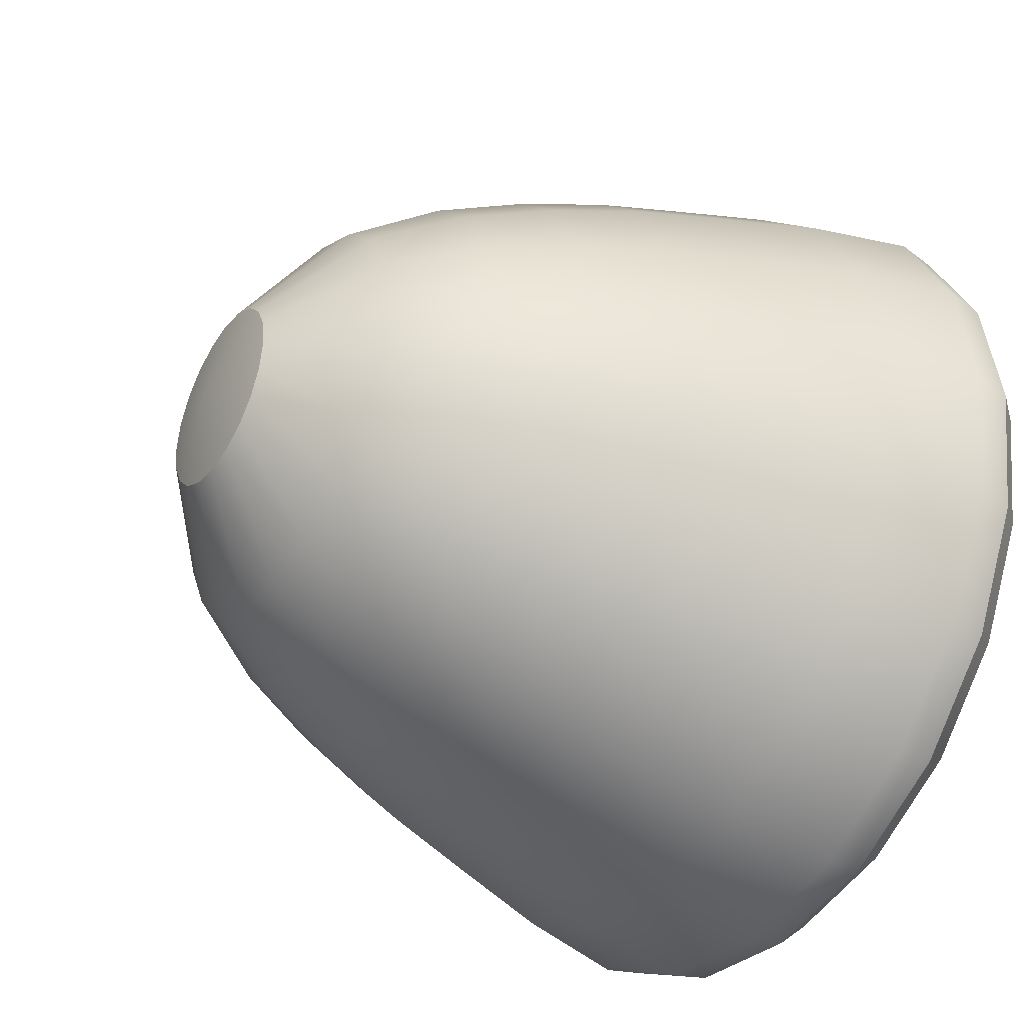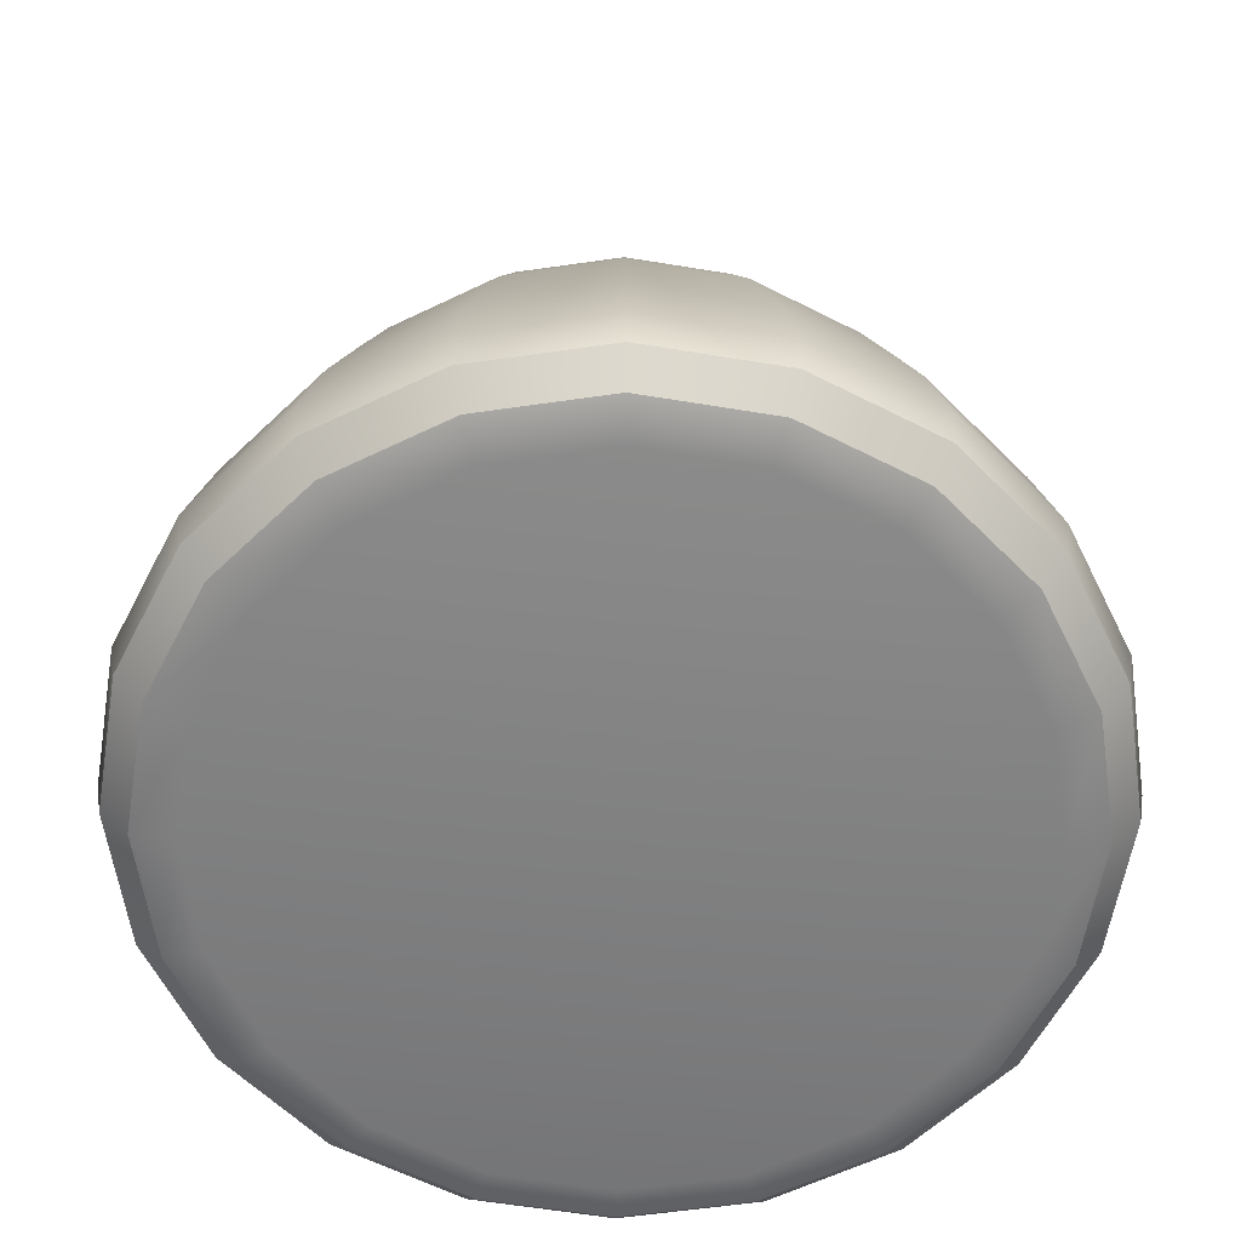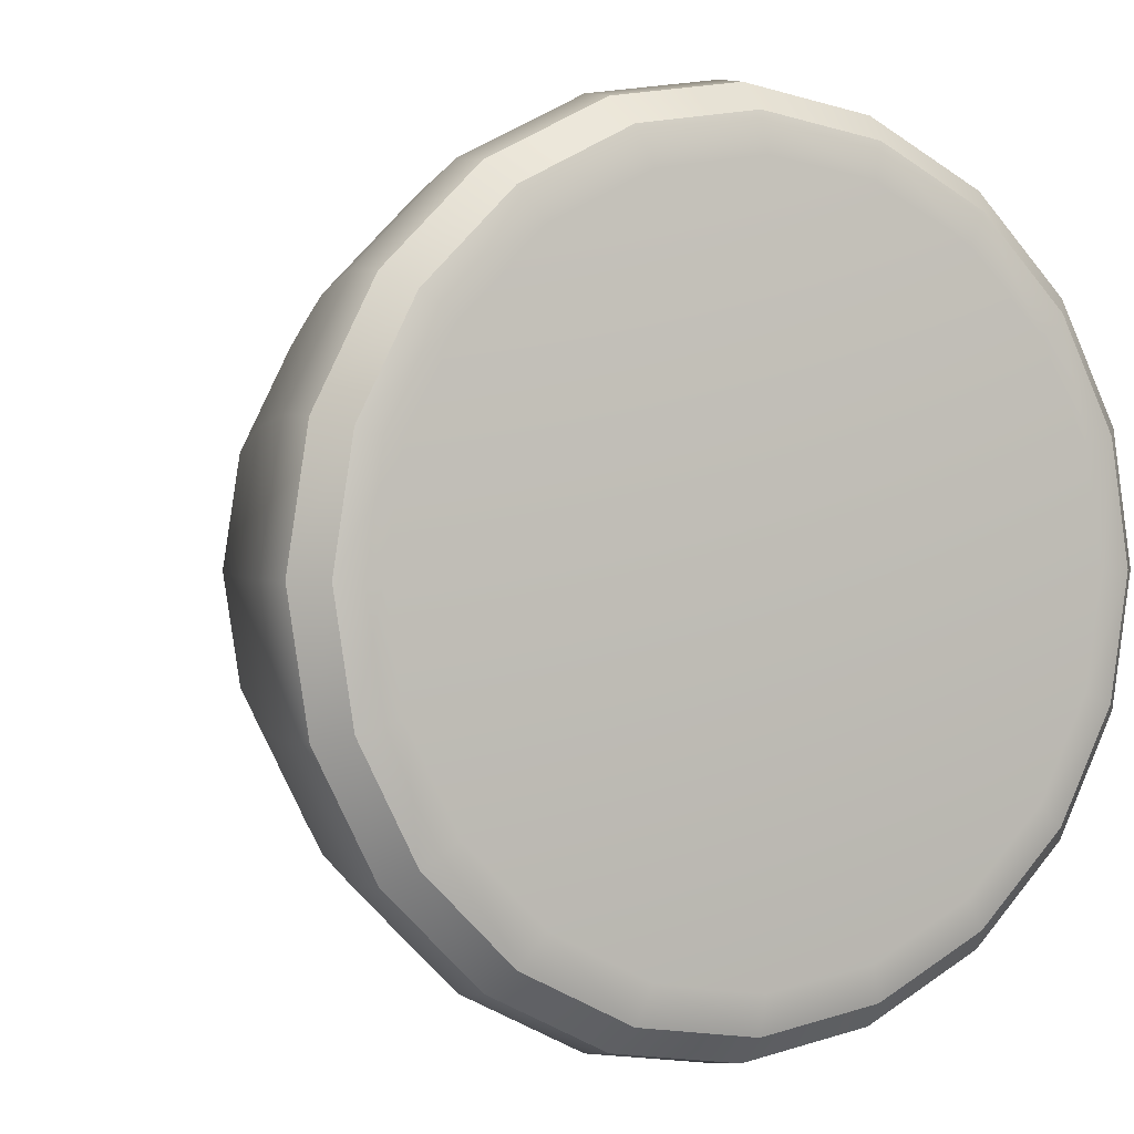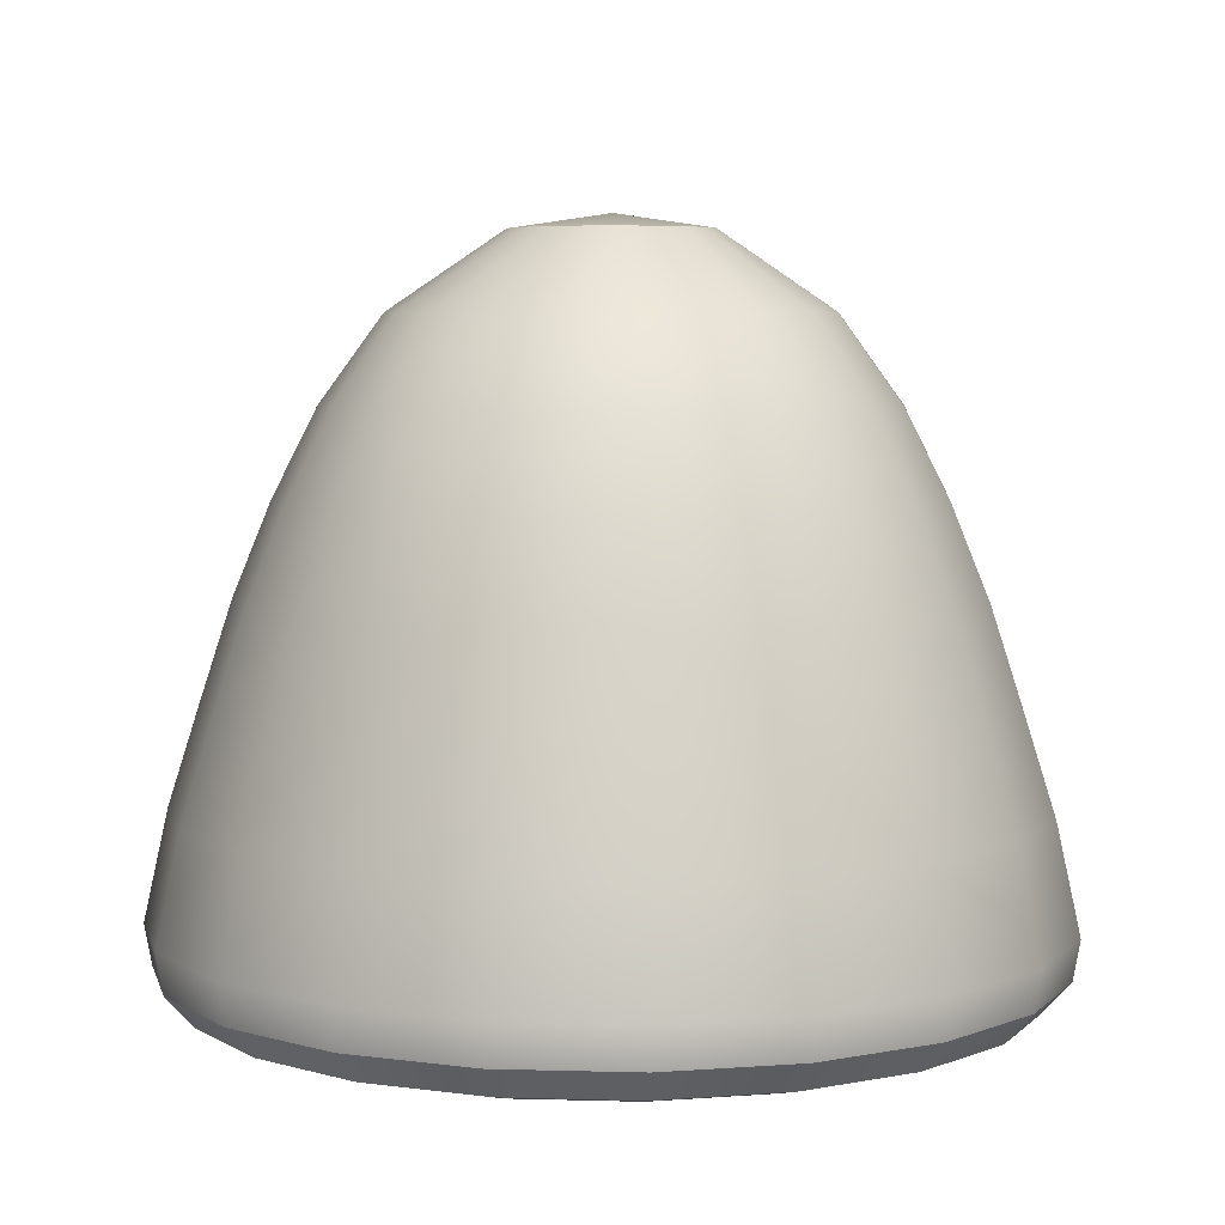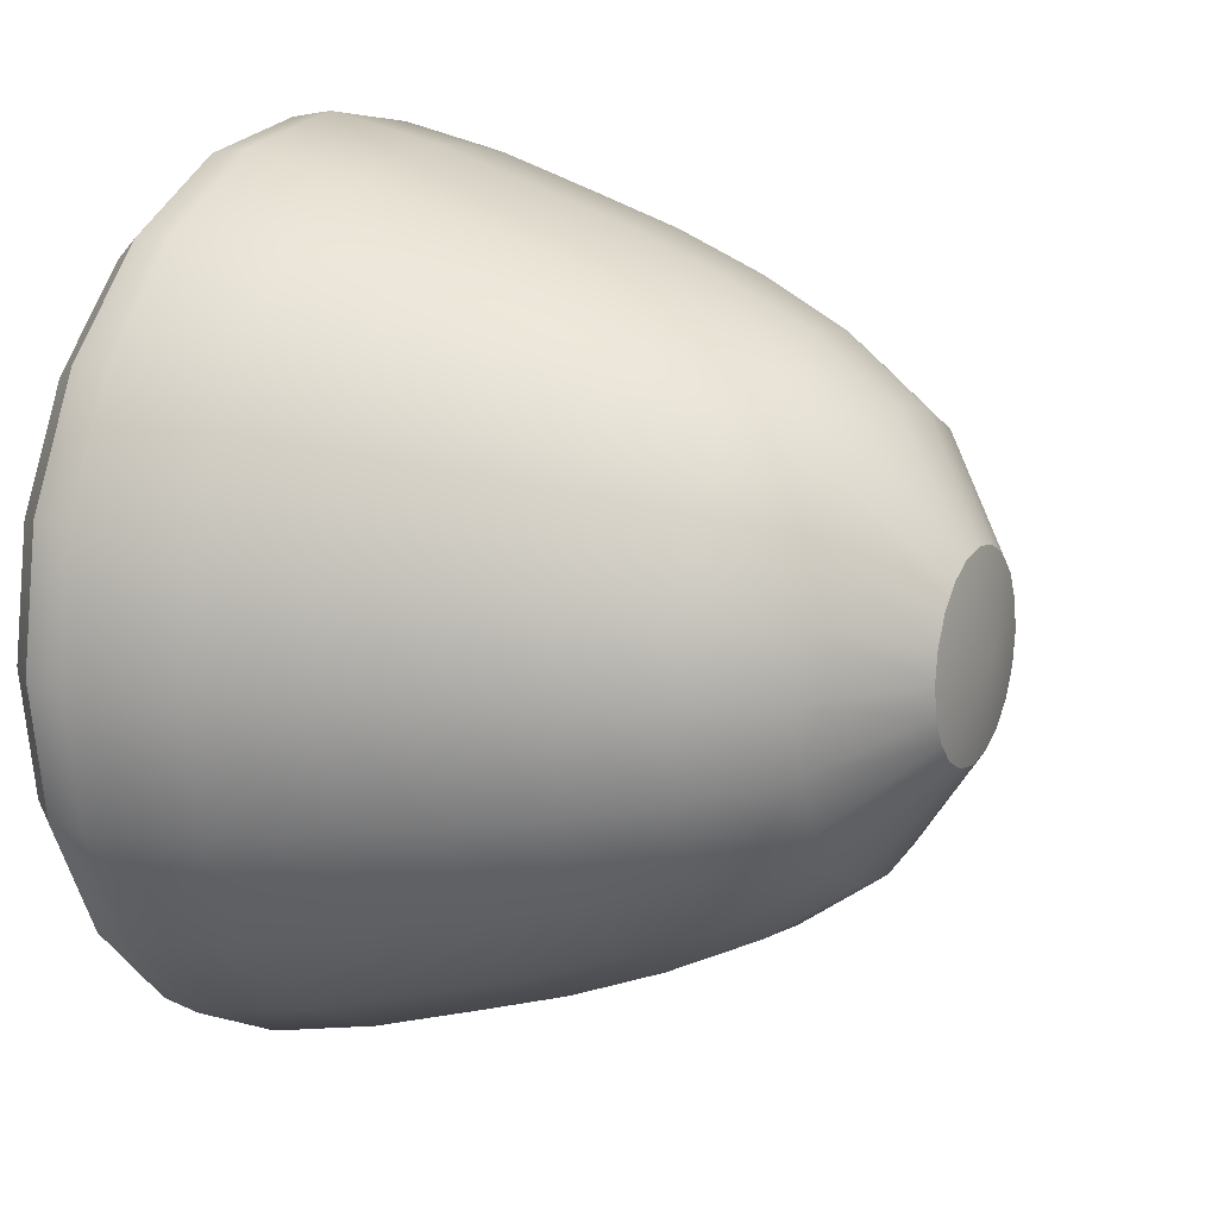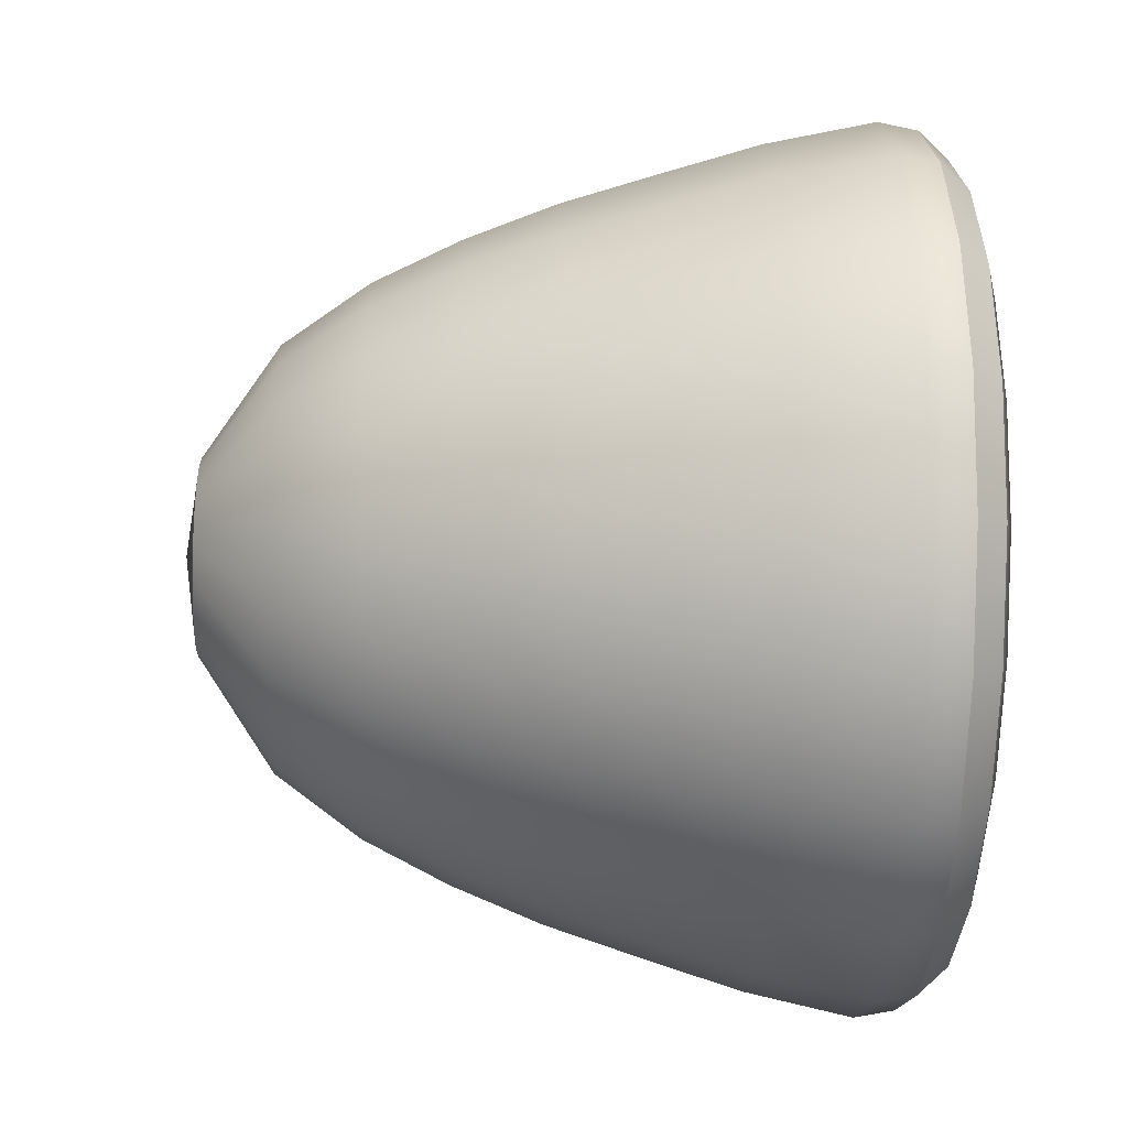
<metadata>
{"format":"obj","ext":"obj","renderer":"f3d","projection":"perspective","resolution":1024,"background":"white","views":[{"elev":-38.8,"azim":-122.1,"up":"+Z"},{"elev":-60.2,"azim":-54.6,"up":"+Y"},{"elev":1.3,"azim":-27.9,"up":"+Z"},{"elev":5.6,"azim":-148.1,"up":"+Y"},{"elev":14.6,"azim":117.2,"up":"+Z"},{"elev":-24.0,"azim":-92.7,"up":"+Z"}]}
</metadata>
<code>
g default
v 0.2825 1.206 -0.0918
v 0.2403 1.206 -0.1746
v 0.1746 1.206 -0.2403
v 0.0918 1.206 -0.2825
v -0 1.206 -0.2971
v -0.0918 1.206 -0.2825
v -0.1746 1.206 -0.2403
v -0.2403 1.206 -0.1746
v -0.2825 1.206 -0.0918
v -0.2971 1.206 -0
v -0.2825 1.206 0.0918
v -0.2403 1.206 0.1746
v -0.1746 1.206 0.2403
v -0.0918 1.206 0.2825
v -0 1.206 0.2971
v 0.0918 1.206 0.2825
v 0.1746 1.206 0.2403
v 0.2403 1.206 0.1746
v 0.2825 1.206 0.0918
v 0.2971 1.206 -0
v 0 -1 0
v -0 1.249 0
v 1.02 0.1712 -0.3313
v 0.8675 0.1712 -0.6303
v 0.6303 0.1712 -0.8675
v 0.3313 0.1712 -1.02
v 0 0.1712 -1.072
v -0.3313 0.1712 -1.02
v -0.6303 0.1712 -0.8675
v -0.8675 0.1712 -0.6303
v -1.02 0.1712 -0.3313
v -1.072 0.1712 0
v -1.02 0.1712 0.3313
v -0.8675 0.1712 0.6303
v -0.6303 0.1712 0.8675
v -0.3313 0.1712 1.02
v -0 0.1712 1.072
v 0.3313 0.1712 1.02
v 0.6303 0.1712 0.8675
v 0.8675 0.1712 0.6303
v 1.02 0.1712 0.3313
v 1.072 0.1712 0
v 0.7879 0.7124 -0.256
v 0.8284 0.7124 -0
v 0.7879 0.7124 0.256
v 0.6702 0.7124 0.4869
v 0.4869 0.7124 0.6702
v 0.256 0.7124 0.7879
v -0 0.7124 0.8284
v -0.256 0.7124 0.7879
v -0.4869 0.7124 0.6702
v -0.6702 0.7124 0.4869
v -0.7879 0.7124 0.256
v -0.8284 0.7124 -0
v -0.7879 0.7124 -0.256
v -0.6702 0.7124 -0.4869
v -0.4869 0.7124 -0.6702
v -0.256 0.7124 -0.7879
v -0 0.7124 -0.8284
v 0.256 0.7124 -0.7879
v 0.4869 0.7124 -0.6702
v 0.6702 0.7124 -0.4869
v 1.198 -0.4202 -0.3893
v 1.019 -0.4202 -0.7405
v 0.7405 -0.4202 -1.019
v 0.3893 -0.4202 -1.198
v 0 -0.4202 -1.26
v -0.3893 -0.4202 -1.198
v -0.7405 -0.4202 -1.019
v -1.019 -0.4202 -0.7405
v -1.198 -0.4202 -0.3893
v -1.26 -0.4202 0
v -1.198 -0.4202 0.3893
v -1.019 -0.4202 0.7405
v -0.7405 -0.4202 1.019
v -0.3893 -0.4202 1.198
v -0 -0.4202 1.26
v 0.3893 -0.4202 1.198
v 0.7405 -0.4202 1.019
v 1.019 -0.4202 0.7405
v 1.198 -0.4202 0.3893
v 1.26 -0.4202 0
v 0.6088 0.9727 -0.1978
v 0.6402 0.9727 -0
v 0.6088 0.9727 0.1978
v 0.5179 0.9727 0.3763
v 0.3763 0.9727 0.5179
v 0.1978 0.9727 0.6088
v -0 0.9727 0.6402
v -0.1978 0.9727 0.6088
v -0.3763 0.9727 0.5179
v -0.5179 0.9727 0.3763
v -0.6088 0.9727 0.1978
v -0.6402 0.9727 -0
v -0.6088 0.9727 -0.1978
v -0.5179 0.9727 -0.3763
v -0.3763 0.9727 -0.5179
v -0.1978 0.9727 -0.6088
v -0 0.9727 -0.6402
v 0.1978 0.9727 -0.6088
v 0.3763 0.9727 -0.5179
v 0.5179 0.9727 -0.3763
v 0.9133 0.4487 -0.2968
v 0.7769 0.4487 -0.5645
v 0.5645 0.4487 -0.7769
v 0.2968 0.4487 -0.9133
v -0 0.4487 -0.9603
v -0.2968 0.4487 -0.9133
v -0.5645 0.4487 -0.7769
v -0.7769 0.4487 -0.5645
v -0.9133 0.4487 -0.2968
v -0.9603 0.4487 -0
v -0.9133 0.4487 0.2968
v -0.7769 0.4487 0.5645
v -0.5645 0.4487 0.7769
v -0.2968 0.4487 0.9133
v -0 0.4487 0.9603
v 0.2968 0.4487 0.9133
v 0.5645 0.4487 0.7769
v 0.7769 0.4487 0.5645
v 0.9133 0.4487 0.2968
v 0.9603 0.4487 -0
v 1.107 -0.113 -0.3596
v 1.164 -0.113 0
v 1.107 -0.113 0.3596
v 0.9415 -0.113 0.684
v 0.684 -0.113 0.9415
v 0.3596 -0.113 1.107
v -0 -0.113 1.164
v -0.3596 -0.113 1.107
v -0.684 -0.113 0.9415
v -0.9415 -0.113 0.684
v -1.107 -0.113 0.3596
v -1.164 -0.113 0
v -1.107 -0.113 -0.3596
v -0.9415 -0.113 -0.684
v -0.684 -0.113 -0.9415
v -0.3596 -0.113 -1.107
v 0 -0.113 -1.164
v 0.3596 -0.113 -1.107
v 0.684 -0.113 -0.9415
v 0.9415 -0.113 -0.684
v 1.267 -0.75 -0.4116
v 1.078 -0.75 -0.7829
v 0.7829 -0.75 -1.078
v 0.4116 -0.75 -1.267
v 0 -0.75 -1.332
v -0.4116 -0.75 -1.267
v -0.7829 -0.75 -1.078
v -1.078 -0.75 -0.7829
v -1.267 -0.75 -0.4116
v -1.332 -0.75 0
v -1.267 -0.75 0.4116
v -1.078 -0.75 0.7829
v -0.7829 -0.75 1.078
v -0.4116 -0.75 1.267
v -0 -0.75 1.332
v 0.4116 -0.75 1.267
v 0.7829 -0.75 1.078
v 1.078 -0.75 0.7829
v 1.267 -0.75 0.4116
v 1.332 -0.75 0
v 1.246 -0.8728 -0.4048
v 1.166 -0.9656 -0.3787
v 1.05 -1 -0.3412
v 1.06 -0.8728 -0.77
v 0.9915 -0.9656 -0.7203
v 0.8933 -1 -0.649
v 0.77 -0.8728 -1.06
v 0.7203 -0.9656 -0.9915
v 0.649 -1 -0.8933
v 0.4048 -0.8728 -1.246
v 0.3787 -0.9656 -1.166
v 0.3412 -1 -1.05
v 0 -0.8728 -1.31
v 0 -0.9656 -1.226
v 0 -1 -1.104
v -0.4048 -0.8728 -1.246
v -0.3787 -0.9656 -1.166
v -0.3412 -1 -1.05
v -0.77 -0.8728 -1.06
v -0.7203 -0.9656 -0.9915
v -0.649 -1 -0.8933
v -1.06 -0.8728 -0.77
v -0.9915 -0.9656 -0.7203
v -0.8933 -1 -0.649
v -1.246 -0.8728 -0.4048
v -1.166 -0.9656 -0.3787
v -1.05 -1 -0.3412
v -1.31 -0.8728 0
v -1.226 -0.9656 0
v -1.104 -1 0
v -1.246 -0.8728 0.4048
v -1.166 -0.9656 0.3787
v -1.05 -1 0.3412
v -1.06 -0.8728 0.77
v -0.9915 -0.9656 0.7203
v -0.8933 -1 0.649
v -0.77 -0.8728 1.06
v -0.7203 -0.9656 0.9915
v -0.649 -1 0.8933
v -0.4048 -0.8728 1.246
v -0.3787 -0.9656 1.166
v -0.3412 -1 1.05
v -0 -0.8728 1.31
v -0 -0.9656 1.226
v -0 -1 1.104
v 0.4048 -0.8728 1.246
v 0.3787 -0.9656 1.166
v 0.3412 -1 1.05
v 0.77 -0.8728 1.06
v 0.7203 -0.9656 0.9915
v 0.649 -1 0.8933
v 1.06 -0.8728 0.77
v 0.9915 -0.9656 0.7203
v 0.8933 -1 0.649
v 1.246 -0.8728 0.4048
v 1.166 -0.9656 0.3787
v 1.05 -1 0.3412
v 1.31 -0.8728 0
v 1.226 -0.9656 -0
v 1.104 -1 -0
g pCylinder1
f 103 104 62 43
f 104 105 61 62
f 105 106 60 61
f 106 107 59 60
f 107 108 58 59
f 108 109 57 58
f 109 110 56 57
f 110 111 55 56
f 111 112 54 55
f 112 113 53 54
f 113 114 52 53
f 114 115 51 52
f 115 116 50 51
f 116 117 49 50
f 117 118 48 49
f 118 119 47 48
f 119 120 46 47
f 120 121 45 46
f 121 122 44 45
f 122 103 43 44
f 1 2 22
f 2 3 22
f 3 4 22
f 4 5 22
f 5 6 22
f 6 7 22
f 7 8 22
f 8 9 22
f 9 10 22
f 10 11 22
f 11 12 22
f 12 13 22
f 13 14 22
f 14 15 22
f 15 16 22
f 16 17 22
f 17 18 22
f 18 19 22
f 19 20 22
f 20 1 22
f 63 64 142 123
f 64 65 141 142
f 65 66 140 141
f 66 67 139 140
f 67 68 138 139
f 68 69 137 138
f 69 70 136 137
f 70 71 135 136
f 71 72 134 135
f 72 73 133 134
f 73 74 132 133
f 74 75 131 132
f 75 76 130 131
f 76 77 129 130
f 77 78 128 129
f 78 79 127 128
f 79 80 126 127
f 80 81 125 126
f 81 82 124 125
f 82 63 123 124
f 44 43 83 84
f 45 44 84 85
f 46 45 85 86
f 47 46 86 87
f 48 47 87 88
f 49 48 88 89
f 50 49 89 90
f 51 50 90 91
f 52 51 91 92
f 53 52 92 93
f 54 53 93 94
f 55 54 94 95
f 56 55 95 96
f 57 56 96 97
f 58 57 97 98
f 59 58 98 99
f 60 59 99 100
f 61 60 100 101
f 62 61 101 102
f 43 62 102 83
f 143 144 64 63
f 144 145 65 64
f 145 146 66 65
f 146 147 67 66
f 147 148 68 67
f 148 149 69 68
f 149 150 70 69
f 150 151 71 70
f 151 152 72 71
f 152 153 73 72
f 153 154 74 73
f 154 155 75 74
f 155 156 76 75
f 156 157 77 76
f 157 158 78 77
f 158 159 79 78
f 159 160 80 79
f 160 161 81 80
f 161 162 82 81
f 162 143 63 82
f 84 83 1 20
f 85 84 20 19
f 86 85 19 18
f 87 86 18 17
f 88 87 17 16
f 89 88 16 15
f 90 89 15 14
f 91 90 14 13
f 92 91 13 12
f 93 92 12 11
f 94 93 11 10
f 95 94 10 9
f 96 95 9 8
f 97 96 8 7
f 98 97 7 6
f 99 98 6 5
f 100 99 5 4
f 101 100 4 3
f 102 101 3 2
f 83 102 2 1
f 23 24 104 103
f 24 25 105 104
f 25 26 106 105
f 26 27 107 106
f 27 28 108 107
f 28 29 109 108
f 29 30 110 109
f 30 31 111 110
f 31 32 112 111
f 32 33 113 112
f 33 34 114 113
f 34 35 115 114
f 35 36 116 115
f 36 37 117 116
f 37 38 118 117
f 38 39 119 118
f 39 40 120 119
f 40 41 121 120
f 41 42 122 121
f 42 23 103 122
f 124 123 23 42
f 125 124 42 41
f 126 125 41 40
f 127 126 40 39
f 128 127 39 38
f 129 128 38 37
f 130 129 37 36
f 131 130 36 35
f 132 131 35 34
f 133 132 34 33
f 134 133 33 32
f 135 134 32 31
f 136 135 31 30
f 137 136 30 29
f 138 137 29 28
f 139 138 28 27
f 140 139 27 26
f 141 140 26 25
f 142 141 25 24
f 123 142 24 23
f 168 165 21
f 171 168 21
f 174 171 21
f 177 174 21
f 180 177 21
f 183 180 21
f 186 183 21
f 189 186 21
f 192 189 21
f 195 192 21
f 198 195 21
f 201 198 21
f 204 201 21
f 207 204 21
f 210 207 21
f 213 210 21
f 216 213 21
f 219 216 21
f 222 219 21
f 165 222 21
f 164 165 168 167
f 143 163 166 144
f 163 164 167 166
f 167 168 171 170
f 144 166 169 145
f 166 167 170 169
f 170 171 174 173
f 145 169 172 146
f 169 170 173 172
f 173 174 177 176
f 146 172 175 147
f 172 173 176 175
f 176 177 180 179
f 147 175 178 148
f 175 176 179 178
f 179 180 183 182
f 148 178 181 149
f 178 179 182 181
f 182 183 186 185
f 149 181 184 150
f 181 182 185 184
f 185 186 189 188
f 150 184 187 151
f 184 185 188 187
f 188 189 192 191
f 151 187 190 152
f 187 188 191 190
f 191 192 195 194
f 152 190 193 153
f 190 191 194 193
f 194 195 198 197
f 153 193 196 154
f 193 194 197 196
f 197 198 201 200
f 154 196 199 155
f 196 197 200 199
f 200 201 204 203
f 155 199 202 156
f 199 200 203 202
f 203 204 207 206
f 156 202 205 157
f 202 203 206 205
f 206 207 210 209
f 157 205 208 158
f 205 206 209 208
f 209 210 213 212
f 158 208 211 159
f 208 209 212 211
f 212 213 216 215
f 159 211 214 160
f 211 212 215 214
f 215 216 219 218
f 160 214 217 161
f 214 215 218 217
f 218 219 222 221
f 161 217 220 162
f 217 218 221 220
f 165 164 221 222
f 164 163 220 221
f 163 143 162 220

</code>
